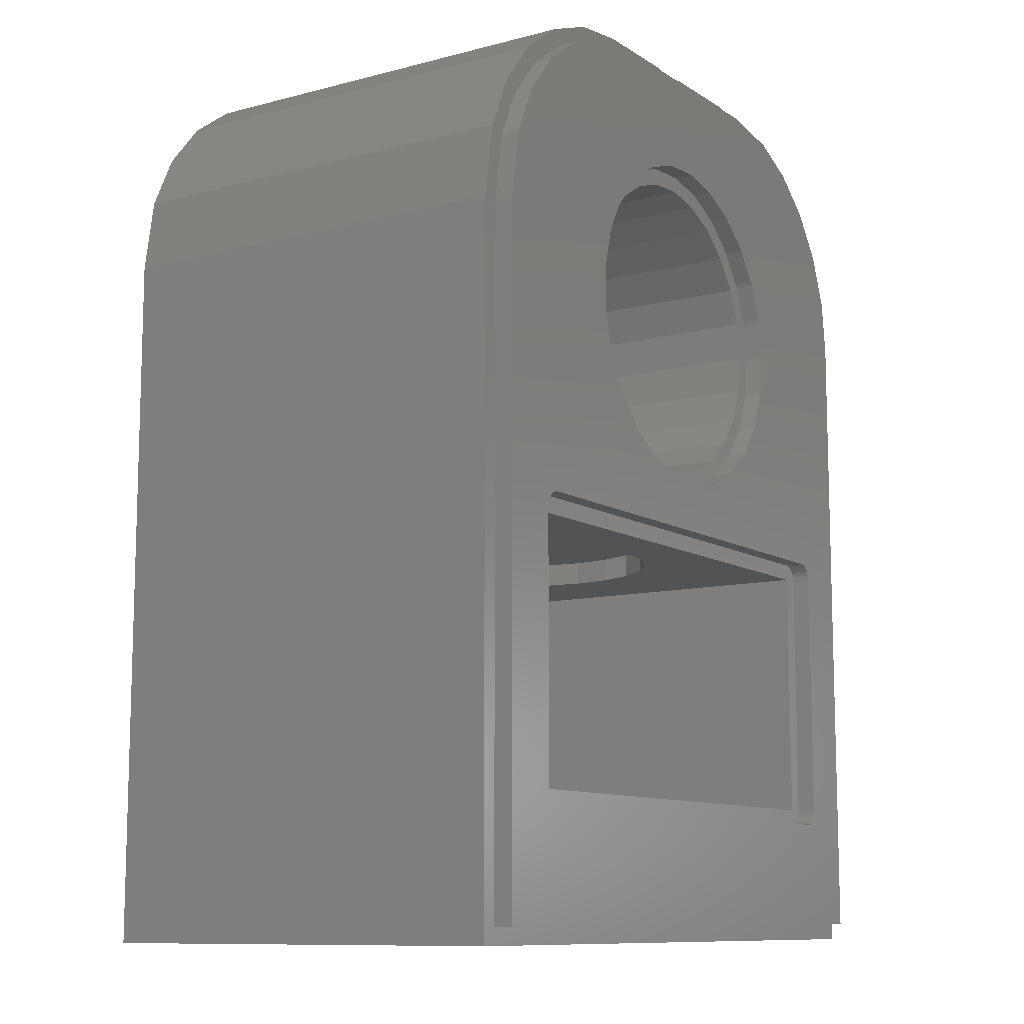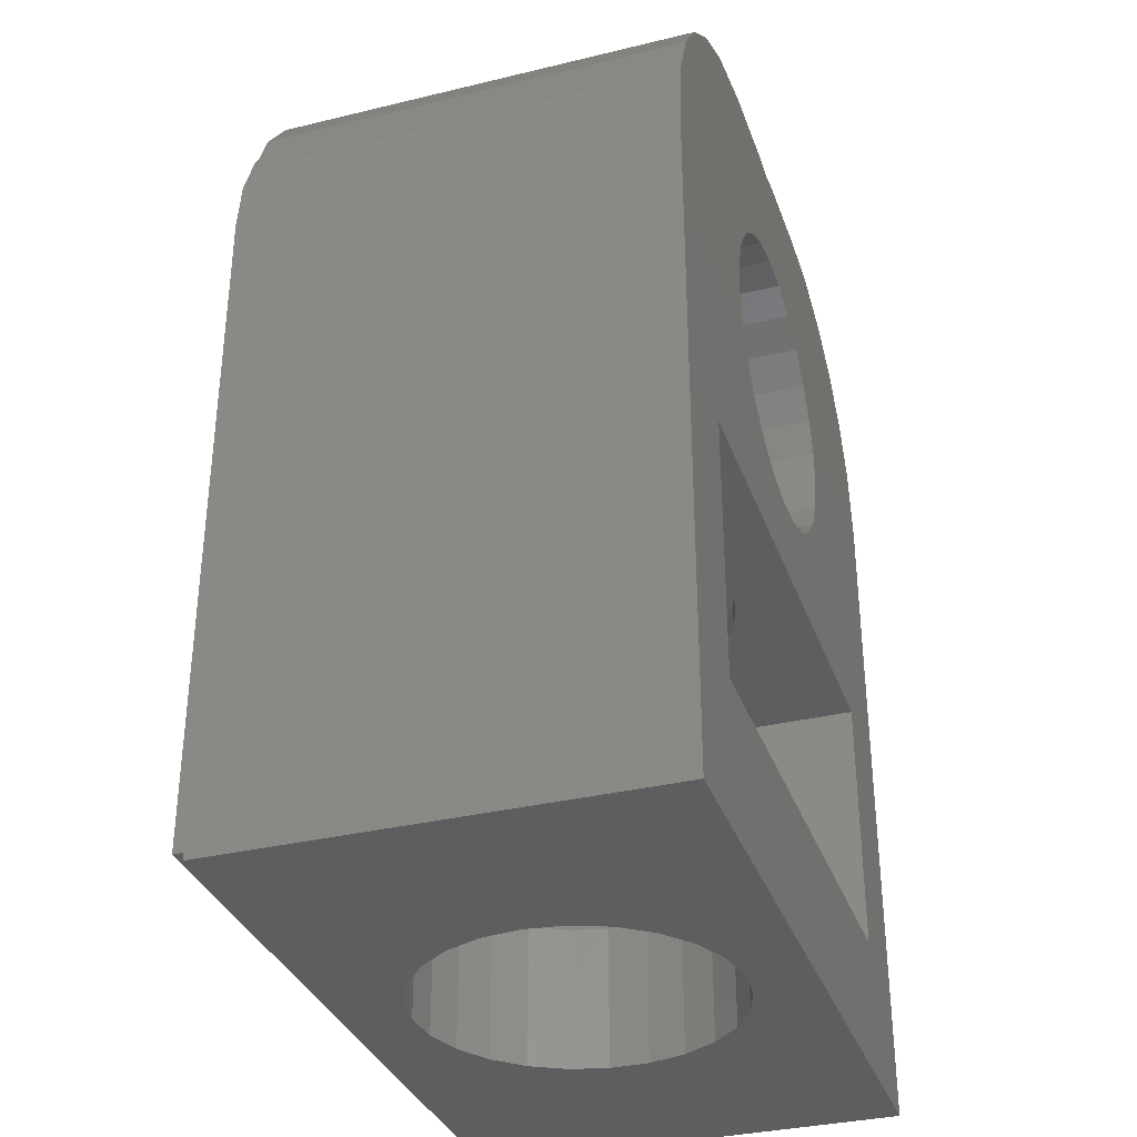
<metadata>
{"format":"stl","ext":"stl","renderer":"f3d","projection":"perspective","resolution":1024,"background":"white","views":[{"elev":-10.4,"azim":-56.7,"up":"+Y"},{"elev":-33.9,"azim":108.2,"up":"+Y"}]}
</metadata>
<code>
# stl→obj: 392 verts, 792 faces
v -3.743 5.843 -9
v -4.909 5.382 0
v -3.743 5.843 0
v -4.909 5.382 -9
v -7.255 2.545 -9
v -6.722 3.679 0
v -6.722 3.679 -9
v -7.255 2.545 0
v -0.05629 5.93 -9
v -0.5 6 0
v -0.05629 5.93 0
v -0.5 6 -9
v -5.923 4.645 0
v -5.923 4.645 -9
v -7.5 -13.5 -9
v -7.5 1 0
v -7.5 1 -9
v -7.5 -13.5 0
v 5.5 -5 -9
v 7.5 1 -9
v 7.5 -13.5 -9
v 3.148 -0.8082 -9
v 3.25 0 -9
v 5.5 -10.5 -9
v -5.5 -10.5 -9
v -5.5 -5 -9
v 3.148 0.8082 -9
v 7.343 2.243 -9
v 6.882 3.409 -9
v 2.848 1.566 -9
v 6.145 4.423 -9
v 2.848 -1.566 -9
v 2.369 -2.225 -9
v 1.741 -2.744 -9
v 1.004 -3.091 -9
v 0.2041 -3.244 -9
v -3.224 0.4073 -9
v -3.224 -0.4073 -9
v -3.022 -1.196 -9
v -0.609 -3.192 -9
v -1.384 -2.941 -9
v -2.072 -2.504 -9
v -2.629 -1.91 -9
v 2.369 2.225 -9
v 5.179 5.222 -9
v 4.045 5.755 -9
v 1.741 2.744 -9
v 2.5 6 -9
v 1.004 3.091 -9
v 0.5 6 -9
v 0.2041 3.244 -9
v -0.609 3.192 -9
v -1.384 2.941 -9
v -2.5 6 -9
v -2.072 2.504 -9
v -2.629 1.91 -9
v -3.022 1.196 -9
v -2.5 6 0
v 7.5 1 0
v 7.001 2.156 0
v 7.15 0.978 0
v 6.882 3.409 0
v 7.343 2.243 0
v 6.572 3.239 0
v 6.145 4.423 0
v 5.888 4.181 0
v 5.179 5.222 0
v 4.99 4.924 0
v 3.941 5.417 0
v 4.045 5.755 0
v 2.5 6 0
v 2.473 5.65 0
v 0.5 6 0
v 0.522 5.65 0
v -0.01241 5.582 0
v -0.111 5.584 0
v -0.5275 5.65 0
v -2.478 5.65 0
v -3.656 5.501 0
v -4.739 5.072 0
v -5.681 4.388 0
v -6.424 3.49 0
v -6.917 2.441 0
v -7.15 0.9725 0
v 7.15 -13.15 0
v 7.5 -13.5 0
v -7.15 -13.15 0
v 3.25 0 0
v 3.597 0.04387 0
v 3.495 0.8521 0
v 3.597 -0.04387 0
v 3.148 0.8082 0
v 3.473 0.9371 0
v 3.495 -0.8521 0
v 3.148 -0.8082 0
v 3.173 1.695 0
v 2.848 1.566 0
v 3.131 1.771 0
v 2.652 2.43 0
v 2.369 2.225 0
v 2.592 2.494 0
v 1.965 3.014 0
v 1.741 2.744 0
v 1.89 3.061 0
v 1.153 3.408 0
v 1.004 3.091 0
v 1.07 3.435 0
v 0.2696 3.587 0
v 0.2041 3.244 0
v 0.1821 3.593 0
v -0.609 3.192 0
v -0.631 3.542 0
v -0.7171 3.525 0
v -1.384 2.941 0
v -1.492 3.274 0
v -1.571 3.236 0
v -2.072 2.504 0
v -2.259 2.8 0
v -2.327 2.744 0
v -2.629 1.91 0
v -2.884 2.15 0
v -2.936 2.079 0
v -3.022 1.196 0
v -3.328 1.365 0
v -3.361 1.283 0
v -3.224 0.4073 0
v 3.473 -0.9371 0
v 3.173 -1.695 0
v 2.848 -1.566 0
v 3.131 -1.771 0
v 2.652 -2.43 0
v 2.369 -2.225 0
v 2.592 -2.494 0
v 1.965 -3.014 0
v 1.741 -2.744 0
v 1.89 -3.061 0
v 1.153 -3.408 0
v 1.004 -3.091 0
v 1.07 -3.435 0
v 0.2696 -3.587 0
v 0.2041 -3.244 0
v 0.1821 -3.593 0
v -0.609 -3.192 0
v -0.631 -3.542 0
v -0.7171 -3.525 0
v -1.384 -2.941 0
v -1.492 -3.274 0
v -1.571 -3.236 0
v -2.072 -2.504 0
v -2.259 -2.8 0
v -2.327 -2.744 0
v -2.629 -1.91 0
v -2.884 -2.15 0
v -2.936 -2.079 0
v -3.022 -1.196 0
v -3.361 -1.283 0
v -3.224 -0.4073 0
v -3.328 -1.365 0
v -3.563 0.4944 0
v -3.574 0.4073 0
v -3.563 -0.4944 0
v -3.574 -0.4073 0
v -5.5 -4.65 0
v 5.5 -5 0
v 5.5 -4.65 0
v -5.5 -5 0
v -5.608 -4.667 0
v -5.85 -5 0
v -5.5 -10.5 0
v -5.833 -10.61 0
v -5.85 -10.5 0
v -5.688 -4.704 0
v -5.755 -4.76 0
v -5.587 -10.84 0
v -5.5 -10.85 0
v -5.807 -4.831 0
v -5.669 -10.81 0
v -5.839 -4.913 0
v -5.74 -10.76 0
v -5.796 -10.69 0
v 5.5 -10.5 0
v 5.85 -10.5 0
v 5.85 -5 0
v 5.833 -4.892 0
v 5.796 -4.812 0
v 5.839 -10.59 0
v 5.74 -4.745 0
v 5.807 -10.67 0
v 5.669 -4.693 0
v 5.755 -10.74 0
v 5.587 -4.661 0
v 5.688 -10.8 0
v 5.608 -10.83 0
v 5.5 -10.85 0
v 0.2041 -13.5 -1.256
v -0.609 -13.5 -1.308
v -1.384 -13.5 -1.559
v -2.072 -13.5 -1.996
v -2.629 -13.5 -2.59
v -3.022 -13.5 -3.304
v -3.224 -13.5 -4.093
v -3.224 -13.5 -4.907
v -3.022 -13.5 -5.696
v -0.609 -13.5 -7.692
v 0.2041 -13.5 -7.744
v -1.384 -13.5 -7.441
v -2.072 -13.5 -7.004
v -2.629 -13.5 -6.41
v 1.004 -13.5 -1.409
v 1.741 -13.5 -1.756
v 2.369 -13.5 -2.275
v 2.848 -13.5 -2.934
v 3.148 -13.5 -3.692
v 3.25 -13.5 -4.5
v 3.148 -13.5 -5.308
v 2.848 -13.5 -6.066
v 2.369 -13.5 -6.725
v 1.741 -13.5 -7.244
v 1.004 -13.5 -7.591
v 0.2041 -5 -1.256
v -0.609 -5 -1.308
v -1.384 -5 -1.559
v -2.072 -5 -1.996
v -2.629 -5 -2.59
v -3.022 -5 -3.304
v -3.224 -5 -4.093
v -3.224 -5 -4.907
v -0.609 -5 -7.692
v 0.2041 -5 -7.744
v -1.384 -5 -7.441
v -2.072 -5 -7.004
v -2.629 -5 -6.41
v -3.022 -5 -5.696
v 1.004 -5 -1.409
v 1.741 -5 -1.756
v 2.369 -5 -2.275
v 2.848 -5 -2.934
v 3.148 -5 -3.692
v 3.25 -5 -4.5
v 3.148 -5 -5.308
v 2.848 -5 -6.066
v 2.369 -5 -6.725
v 1.741 -5 -7.244
v 1.004 -5 -7.591
v 0.2041 -10.5 -1.256
v 1.004 -10.5 -1.409
v 1.741 -10.5 -1.756
v 2.369 -10.5 -2.275
v 2.848 -10.5 -2.934
v 3.148 -10.5 -3.692
v 3.25 -10.5 -4.5
v 3.148 -10.5 -5.308
v 1.004 -10.5 -7.591
v 0.2041 -10.5 -7.744
v 1.741 -10.5 -7.244
v 2.369 -10.5 -6.725
v 2.848 -10.5 -6.066
v -0.609 -10.5 -1.308
v -1.384 -10.5 -1.559
v -2.072 -10.5 -1.996
v -2.629 -10.5 -2.59
v -3.022 -10.5 -3.304
v -3.224 -10.5 -4.093
v -3.224 -10.5 -4.907
v -3.022 -10.5 -5.696
v -2.629 -10.5 -6.41
v -2.072 -10.5 -7.004
v -1.384 -10.5 -7.441
v -0.609 -10.5 -7.692
v 3.25 -4.5 -4.5
v 3.148 -4.5 -5.308
v -0.609 -4.5 -7.692
v 0.2041 -4.5 -7.744
v -3.022 -4.5 -5.696
v -3.224 -4.5 -4.907
v 1.741 -4.5 -7.244
v 2.369 -4.5 -6.725
v -2.629 -4.5 -2.59
v -2.072 -4.5 -1.996
v -3.224 -4.5 -4.093
v -0.609 -4.5 -1.308
v 1.004 -4.5 -1.409
v 0.2041 -4.5 -1.256
v -1.384 -4.5 -1.559
v 1.741 -4.5 -1.756
v 2.369 -4.5 -2.275
v 2.848 -4.5 -2.934
v -3.022 -4.5 -3.304
v 3.148 -4.5 -3.692
v 2.848 -4.5 -6.066
v -2.629 -4.5 -6.41
v -2.072 -4.5 -7.004
v -1.384 -4.5 -7.441
v 1.004 -4.5 -7.591
v 7.15 0.978 0.4
v 3.495 0.8521 0.4
v 3.597 0.04387 0.4
v 4.99 4.924 0.4
v 3.473 0.9371 0.4
v 3.173 1.695 0.4
v 3.131 1.771 0.4
v 2.652 2.43 0.4
v 2.592 2.494 0.4
v 1.965 3.014 0.4
v 3.941 5.417 0.4
v 2.473 5.65 0.4
v 1.89 3.061 0.4
v 1.153 3.408 0.4
v 1.07 3.435 0.4
v 0.522 5.65 0.4
v 0.2696 3.587 0.4
v -0.01241 5.582 0.4
v 0.1821 3.593 0.4
v -0.111 5.584 0.4
v -0.631 3.542 0.4
v -0.5275 5.65 0.4
v -0.7171 3.525 0.4
v -1.492 3.274 0.4
v -2.478 5.65 0.4
v -1.571 3.236 0.4
v -2.259 2.8 0.4
v -3.656 5.501 0.4
v -2.327 2.744 0.4
v -4.739 5.072 0.4
v -2.884 2.15 0.4
v -5.681 4.388 0.4
v -2.936 2.079 0.4
v -6.917 2.441 0.4
v -3.328 1.365 0.4
v -6.424 3.49 0.4
v 5.833 -4.892 0.4
v 5.85 -5 0.4
v 5.796 -4.812 0.4
v 5.74 -4.745 0.4
v 3.495 -0.8521 0.4
v 3.597 -0.04387 0.4
v 5.669 -4.693 0.4
v 3.473 -0.9371 0.4
v 5.888 4.181 0.4
v 5.587 -4.661 0.4
v 5.5 -4.65 0.4
v 3.173 -1.695 0.4
v 3.131 -1.771 0.4
v 2.652 -2.43 0.4
v 2.592 -2.494 0.4
v 1.965 -3.014 0.4
v 1.89 -3.061 0.4
v 1.153 -3.408 0.4
v 1.07 -3.435 0.4
v 0.2696 -3.587 0.4
v 0.1821 -3.593 0.4
v -5.5 -4.65 0.4
v -0.631 -3.542 0.4
v -3.361 1.283 0.4
v -7.15 0.9725 0.4
v -0.7171 -3.525 0.4
v -1.492 -3.274 0.4
v -1.571 -3.236 0.4
v -2.259 -2.8 0.4
v -2.327 -2.744 0.4
v -2.884 -2.15 0.4
v -2.936 -2.079 0.4
v -3.328 -1.365 0.4
v -3.361 -1.283 0.4
v -3.563 -0.4944 0.4
v -3.563 0.4944 0.4
v -5.608 -4.667 0.4
v -3.574 0.4073 0.4
v -5.688 -4.704 0.4
v -5.755 -4.76 0.4
v -5.807 -4.831 0.4
v -5.839 -4.913 0.4
v -5.85 -5 0.4
v -3.574 -0.4073 0.4
v 7.001 2.156 0.4
v 6.572 3.239 0.4
v 7.15 -13.15 0.4
v 5.85 -10.5 0.4
v 5.839 -10.59 0.4
v 5.807 -10.67 0.4
v 5.755 -10.74 0.4
v 5.688 -10.8 0.4
v 5.608 -10.83 0.4
v 5.5 -10.85 0.4
v -5.5 -10.85 0.4
v -7.15 -13.15 0.4
v -5.587 -10.84 0.4
v -5.669 -10.81 0.4
v -5.74 -10.76 0.4
v -5.796 -10.69 0.4
v -5.833 -10.61 0.4
v -5.85 -10.5 0.4
f 1 2 3
f 2 1 4
f 5 6 7
f 6 5 8
f 9 10 11
f 10 9 12
f 7 13 14
f 13 7 6
f 4 13 2
f 13 4 14
f 15 16 17
f 16 15 18
f 19 20 21
f 22 20 19
f 23 20 22
f 19 21 24
f 21 25 24
f 15 26 25
f 26 17 14
f 14 17 7
f 15 25 21
f 26 15 17
f 7 17 5
f 27 20 23
f 28 27 29
f 30 29 27
f 29 30 31
f 20 27 28
f 19 32 22
f 19 33 32
f 19 34 33
f 19 35 34
f 19 36 35
f 26 36 19
f 14 37 38
f 37 4 1
f 26 38 39
f 36 26 40
f 26 41 40
f 26 42 41
f 26 43 42
f 26 39 43
f 38 26 14
f 37 14 4
f 44 31 30
f 31 44 45
f 45 44 46
f 47 46 44
f 46 47 48
f 49 48 47
f 49 50 48
f 51 50 49
f 51 9 50
f 52 9 51
f 9 52 12
f 53 12 52
f 54 53 55
f 53 54 12
f 1 55 56
f 1 56 57
f 1 57 37
f 55 1 54
f 17 8 5
f 8 17 16
f 12 58 10
f 58 12 54
f 54 3 58
f 3 54 1
f 59 60 61
f 62 60 63
f 62 64 60
f 65 64 62
f 65 66 64
f 67 66 65
f 67 68 66
f 69 67 70
f 67 69 68
f 71 69 70
f 71 72 69
f 73 72 71
f 72 73 74
f 11 74 73
f 74 11 75
f 11 76 75
f 77 11 10
f 11 77 76
f 58 77 10
f 77 58 78
f 58 79 78
f 3 79 58
f 3 80 79
f 2 80 3
f 2 81 80
f 13 81 2
f 13 82 81
f 6 82 13
f 6 83 82
f 8 83 6
f 83 16 84
f 16 83 8
f 60 59 63
f 85 59 61
f 59 85 86
f 87 86 85
f 84 16 87
f 87 18 86
f 18 87 16
f 88 89 90
f 89 88 91
f 92 90 93
f 91 88 94
f 95 94 88
f 92 93 96
f 90 92 88
f 97 96 98
f 96 97 92
f 99 97 98
f 100 99 101
f 99 100 97
f 102 100 101
f 103 102 104
f 102 103 100
f 105 103 104
f 106 105 107
f 105 106 103
f 108 106 107
f 108 109 106
f 110 109 108
f 110 111 109
f 112 111 110
f 113 111 112
f 113 114 111
f 115 114 113
f 116 114 115
f 116 117 114
f 118 117 116
f 119 117 118
f 119 120 117
f 121 120 119
f 122 120 121
f 122 123 120
f 124 123 122
f 123 125 126
f 125 123 124
f 94 95 127
f 127 95 128
f 129 128 95
f 128 129 130
f 129 131 130
f 132 131 129
f 131 132 133
f 132 134 133
f 135 134 132
f 134 135 136
f 135 137 136
f 138 137 135
f 137 138 139
f 138 140 139
f 141 140 138
f 141 142 140
f 143 142 141
f 143 144 142
f 143 145 144
f 146 145 143
f 146 147 145
f 146 148 147
f 149 148 146
f 149 150 148
f 149 151 150
f 152 151 149
f 152 153 151
f 152 154 153
f 155 154 152
f 156 155 157
f 155 158 154
f 159 126 125
f 160 126 159
f 155 156 158
f 126 160 157
f 157 161 156
f 162 157 160
f 157 162 161
f 163 164 165
f 163 166 164
f 167 166 163
f 166 168 169
f 170 169 171
f 172 166 167
f 169 168 171
f 173 166 172
f 169 174 175
f 176 166 173
f 169 177 174
f 178 166 176
f 169 179 177
f 166 178 168
f 169 180 179
f 169 170 180
f 181 182 183
f 164 183 184
f 181 183 164
f 164 184 185
f 182 181 186
f 164 185 187
f 186 181 188
f 164 187 189
f 188 181 190
f 164 189 191
f 164 191 165
f 190 181 192
f 192 181 193
f 181 194 193
f 169 194 181
f 194 169 175
f 62 31 65
f 31 62 29
f 46 71 70
f 71 46 48
f 45 70 67
f 70 45 46
f 31 67 65
f 67 31 45
f 48 73 71
f 73 48 50
f 50 11 73
f 11 50 9
f 59 28 63
f 28 59 20
f 86 20 59
f 20 86 21
f 63 29 62
f 29 63 28
f 18 195 86
f 18 196 195
f 18 197 196
f 18 198 197
f 18 199 198
f 18 200 199
f 18 201 200
f 18 202 201
f 15 202 18
f 202 15 203
f 204 15 205
f 206 15 204
f 207 15 206
f 208 15 207
f 203 15 208
f 209 86 195
f 210 86 209
f 211 86 210
f 212 86 211
f 213 86 212
f 214 86 213
f 21 214 215
f 21 215 216
f 21 216 217
f 214 21 86
f 218 21 217
f 219 21 218
f 205 21 219
f 21 205 15
f 166 220 164
f 166 221 220
f 166 222 221
f 166 223 222
f 166 224 223
f 166 225 224
f 166 226 225
f 166 227 226
f 26 227 166
f 228 26 229
f 230 26 228
f 231 26 230
f 232 26 231
f 233 26 232
f 227 26 233
f 234 164 220
f 235 164 234
f 236 164 235
f 237 164 236
f 238 164 237
f 239 164 238
f 19 239 240
f 19 240 241
f 19 229 26
f 239 19 164
f 242 19 241
f 243 19 242
f 244 19 243
f 229 19 244
f 169 26 166
f 26 169 25
f 181 245 169
f 181 246 245
f 181 247 246
f 181 248 247
f 181 249 248
f 181 250 249
f 181 251 250
f 24 251 181
f 251 24 252
f 253 24 254
f 255 24 253
f 256 24 255
f 257 24 256
f 252 24 257
f 258 169 245
f 259 169 258
f 260 169 259
f 261 169 260
f 262 169 261
f 263 169 262
f 264 169 263
f 25 264 265
f 25 254 24
f 264 25 169
f 266 25 265
f 267 25 266
f 268 25 267
f 269 25 268
f 254 25 269
f 24 164 19
f 164 24 181
f 240 270 271
f 270 240 239
f 215 251 252
f 251 215 214
f 269 205 254
f 205 269 204
f 272 229 273
f 229 272 228
f 202 265 264
f 265 202 203
f 227 274 275
f 274 227 233
f 276 242 277
f 242 276 243
f 255 217 256
f 217 255 218
f 223 278 279
f 278 223 224
f 198 261 260
f 261 198 199
f 226 275 280
f 275 226 227
f 201 264 263
f 264 201 202
f 281 282 283
f 284 282 281
f 284 285 282
f 279 285 284
f 279 286 285
f 278 286 279
f 278 287 286
f 288 287 278
f 288 289 287
f 280 289 288
f 280 270 289
f 275 270 280
f 275 271 270
f 274 271 275
f 274 290 271
f 291 290 274
f 291 277 290
f 292 277 291
f 292 276 277
f 293 276 292
f 293 294 276
f 272 294 293
f 294 272 273
f 292 230 293
f 230 292 231
f 267 206 268
f 206 267 207
f 273 244 294
f 244 273 229
f 254 219 253
f 219 254 205
f 242 290 277
f 290 242 241
f 217 257 256
f 257 217 216
f 241 271 290
f 271 241 240
f 216 252 257
f 252 216 215
f 225 280 288
f 280 225 226
f 200 263 262
f 263 200 201
f 235 286 236
f 286 235 285
f 210 248 211
f 248 210 247
f 237 286 287
f 286 237 236
f 212 248 249
f 248 212 211
f 221 283 220
f 283 221 281
f 196 245 195
f 245 196 258
f 223 284 222
f 284 223 279
f 198 259 197
f 259 198 260
f 203 266 265
f 266 203 208
f 233 291 274
f 291 233 232
f 232 292 291
f 292 232 231
f 208 267 266
f 267 208 207
f 268 204 269
f 204 268 206
f 293 228 272
f 228 293 230
f 220 282 234
f 282 220 283
f 195 246 209
f 246 195 245
f 239 289 270
f 289 239 238
f 214 250 251
f 250 214 213
f 224 288 278
f 288 224 225
f 199 262 261
f 262 199 200
f 294 243 276
f 243 294 244
f 253 218 255
f 218 253 219
f 234 285 235
f 285 234 282
f 209 247 210
f 247 209 246
f 222 281 221
f 281 222 284
f 197 258 196
f 258 197 259
f 238 287 289
f 287 238 237
f 213 249 250
f 249 213 212
f 22 88 23
f 88 22 95
f 23 92 27
f 92 23 88
f 157 37 126
f 37 157 38
f 52 109 111
f 109 52 51
f 33 135 132
f 135 33 34
f 33 129 32
f 129 33 132
f 41 149 146
f 149 41 42
f 36 143 141
f 143 36 40
f 32 95 22
f 95 32 129
f 126 57 123
f 57 126 37
f 30 100 44
f 100 30 97
f 120 55 117
f 55 120 56
f 123 56 120
f 56 123 57
f 149 43 152
f 43 149 42
f 152 39 155
f 39 152 43
f 155 38 157
f 38 155 39
f 40 146 143
f 146 40 41
f 35 141 138
f 141 35 36
f 51 106 109
f 106 51 49
f 47 100 103
f 100 47 44
f 49 103 106
f 103 49 47
f 34 138 135
f 138 34 35
f 55 114 117
f 114 55 53
f 53 111 114
f 111 53 52
f 27 97 30
f 97 27 92
f 295 296 297
f 298 299 296
f 298 300 299
f 298 301 300
f 298 302 301
f 298 303 302
f 304 305 306
f 305 304 303
f 306 307 304
f 306 308 307
f 306 309 308
f 310 309 306
f 310 311 309
f 312 311 310
f 311 312 313
f 314 313 312
f 315 314 316
f 314 315 313
f 316 317 315
f 316 318 317
f 319 318 316
f 318 319 320
f 320 319 321
f 322 321 319
f 321 322 323
f 324 323 322
f 323 324 325
f 326 325 324
f 325 326 327
f 328 329 330
f 327 330 329
f 330 327 326
f 295 331 332
f 295 333 331
f 295 334 333
f 335 295 336
f 295 337 334
f 338 295 335
f 296 339 298
f 303 298 305
f 295 297 336
f 295 340 337
f 295 338 340
f 340 338 341
f 342 341 338
f 343 341 342
f 344 341 343
f 345 341 344
f 346 341 345
f 347 341 346
f 348 341 347
f 349 341 348
f 350 341 349
f 351 341 350
f 352 351 353
f 329 328 354
f 355 354 328
f 351 352 341
f 356 352 353
f 357 352 356
f 358 352 357
f 359 352 358
f 360 352 359
f 361 352 360
f 362 352 361
f 363 352 362
f 364 352 363
f 355 364 365
f 354 355 366
f 364 355 367
f 366 355 368
f 364 367 352
f 367 355 369
f 369 355 370
f 370 355 371
f 371 355 372
f 372 355 373
f 368 355 374
f 296 375 376
f 296 376 339
f 296 295 375
f 295 332 377
f 378 377 332
f 379 377 378
f 380 377 379
f 381 377 380
f 382 377 381
f 383 377 382
f 384 377 383
f 385 377 384
f 386 385 387
f 374 355 365
f 386 373 355
f 385 386 377
f 388 386 387
f 389 386 388
f 390 386 389
f 391 386 390
f 392 386 391
f 373 386 392
f 295 60 375
f 60 295 61
f 375 64 376
f 64 375 60
f 376 66 339
f 66 376 64
f 66 298 339
f 298 66 68
f 68 305 298
f 305 68 69
f 69 306 305
f 306 69 72
f 72 310 306
f 310 72 74
f 74 312 310
f 312 74 75
f 75 314 312
f 314 75 76
f 76 316 314
f 316 76 77
f 77 319 316
f 319 77 78
f 78 322 319
f 322 78 79
f 79 324 322
f 324 79 80
f 80 326 324
f 326 80 81
f 82 326 81
f 326 82 330
f 83 330 82
f 330 83 328
f 84 328 83
f 328 84 355
f 87 355 84
f 355 87 386
f 87 377 386
f 377 87 85
f 377 61 295
f 61 377 85
f 144 356 353
f 356 144 145
f 145 357 356
f 357 145 147
f 147 358 357
f 358 147 148
f 148 359 358
f 359 148 150
f 150 360 359
f 360 150 151
f 360 153 361
f 153 360 151
f 361 154 362
f 154 361 153
f 362 158 363
f 158 362 154
f 363 156 364
f 156 363 158
f 364 161 365
f 161 364 156
f 365 162 374
f 162 365 161
f 374 160 368
f 160 374 162
f 368 159 366
f 159 368 160
f 366 125 354
f 125 366 159
f 354 124 329
f 124 354 125
f 329 122 327
f 122 329 124
f 327 121 325
f 121 327 122
f 325 119 323
f 119 325 121
f 119 321 323
f 321 119 118
f 118 320 321
f 320 118 116
f 116 318 320
f 318 116 115
f 115 317 318
f 317 115 113
f 113 315 317
f 315 113 112
f 112 313 315
f 313 112 110
f 110 311 313
f 311 110 108
f 108 309 311
f 309 108 107
f 107 308 309
f 308 107 105
f 105 307 308
f 307 105 104
f 104 304 307
f 304 104 102
f 102 303 304
f 303 102 101
f 99 303 101
f 303 99 302
f 98 302 99
f 302 98 301
f 96 301 98
f 301 96 300
f 93 300 96
f 300 93 299
f 90 299 93
f 299 90 296
f 89 296 90
f 296 89 297
f 91 297 89
f 297 91 336
f 94 336 91
f 336 94 335
f 127 335 94
f 335 127 338
f 128 338 127
f 338 128 342
f 130 342 128
f 342 130 343
f 131 343 130
f 343 131 344
f 133 344 131
f 344 133 345
f 133 346 345
f 346 133 134
f 134 347 346
f 347 134 136
f 136 348 347
f 348 136 137
f 137 349 348
f 349 137 139
f 139 350 349
f 350 139 140
f 140 351 350
f 351 140 142
f 142 353 351
f 353 142 144
f 175 387 385
f 387 175 174
f 174 388 387
f 388 174 177
f 177 389 388
f 389 177 179
f 389 180 390
f 180 389 179
f 390 170 391
f 170 390 180
f 391 171 392
f 171 391 170
f 392 168 373
f 168 392 171
f 373 178 372
f 178 373 168
f 372 176 371
f 176 372 178
f 371 173 370
f 173 371 176
f 173 369 370
f 369 173 172
f 172 367 369
f 367 172 167
f 167 352 367
f 352 167 163
f 163 341 352
f 341 163 165
f 165 340 341
f 340 165 191
f 191 337 340
f 337 191 189
f 189 334 337
f 334 189 187
f 185 334 187
f 334 185 333
f 184 333 185
f 333 184 331
f 183 331 184
f 331 183 332
f 182 332 183
f 332 182 378
f 186 378 182
f 378 186 379
f 188 379 186
f 379 188 380
f 190 380 188
f 380 190 381
f 190 382 381
f 382 190 192
f 192 383 382
f 383 192 193
f 193 384 383
f 384 193 194
f 194 385 384
f 385 194 175

</code>
